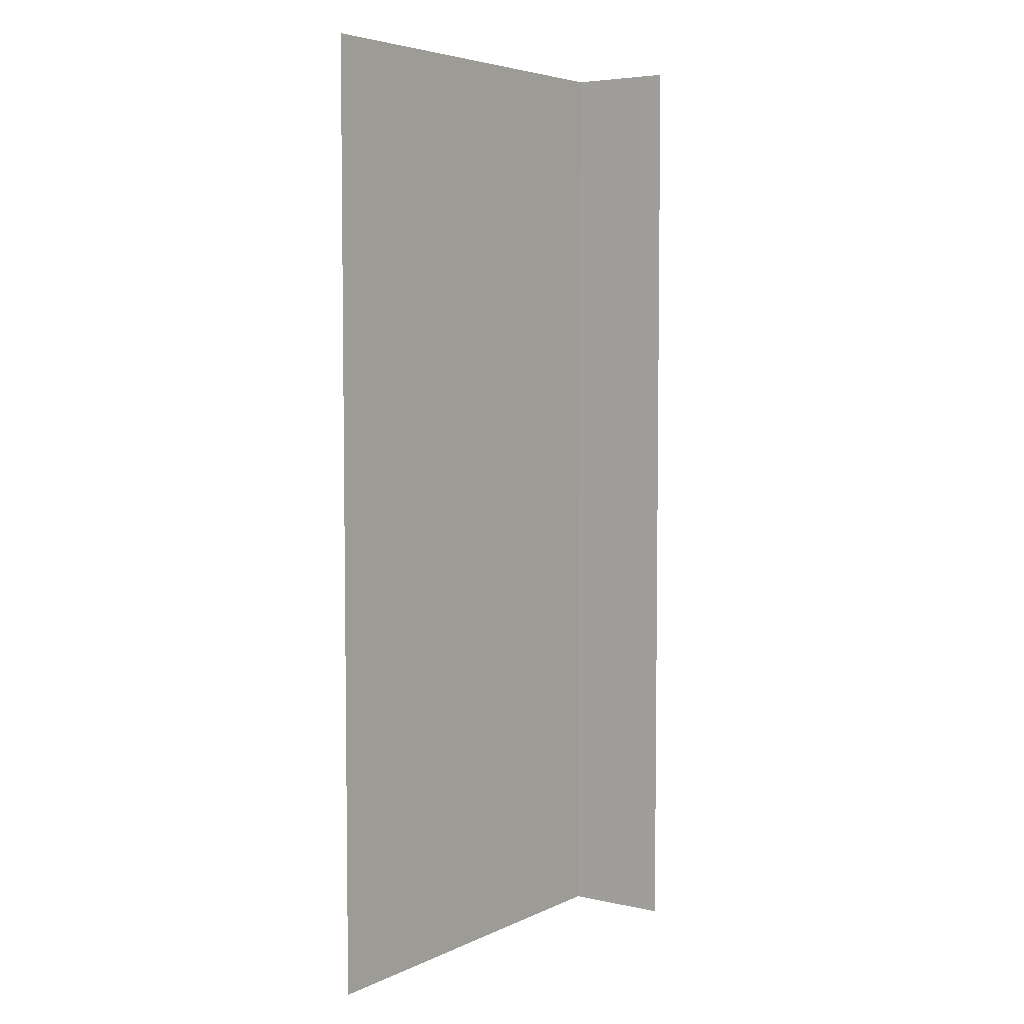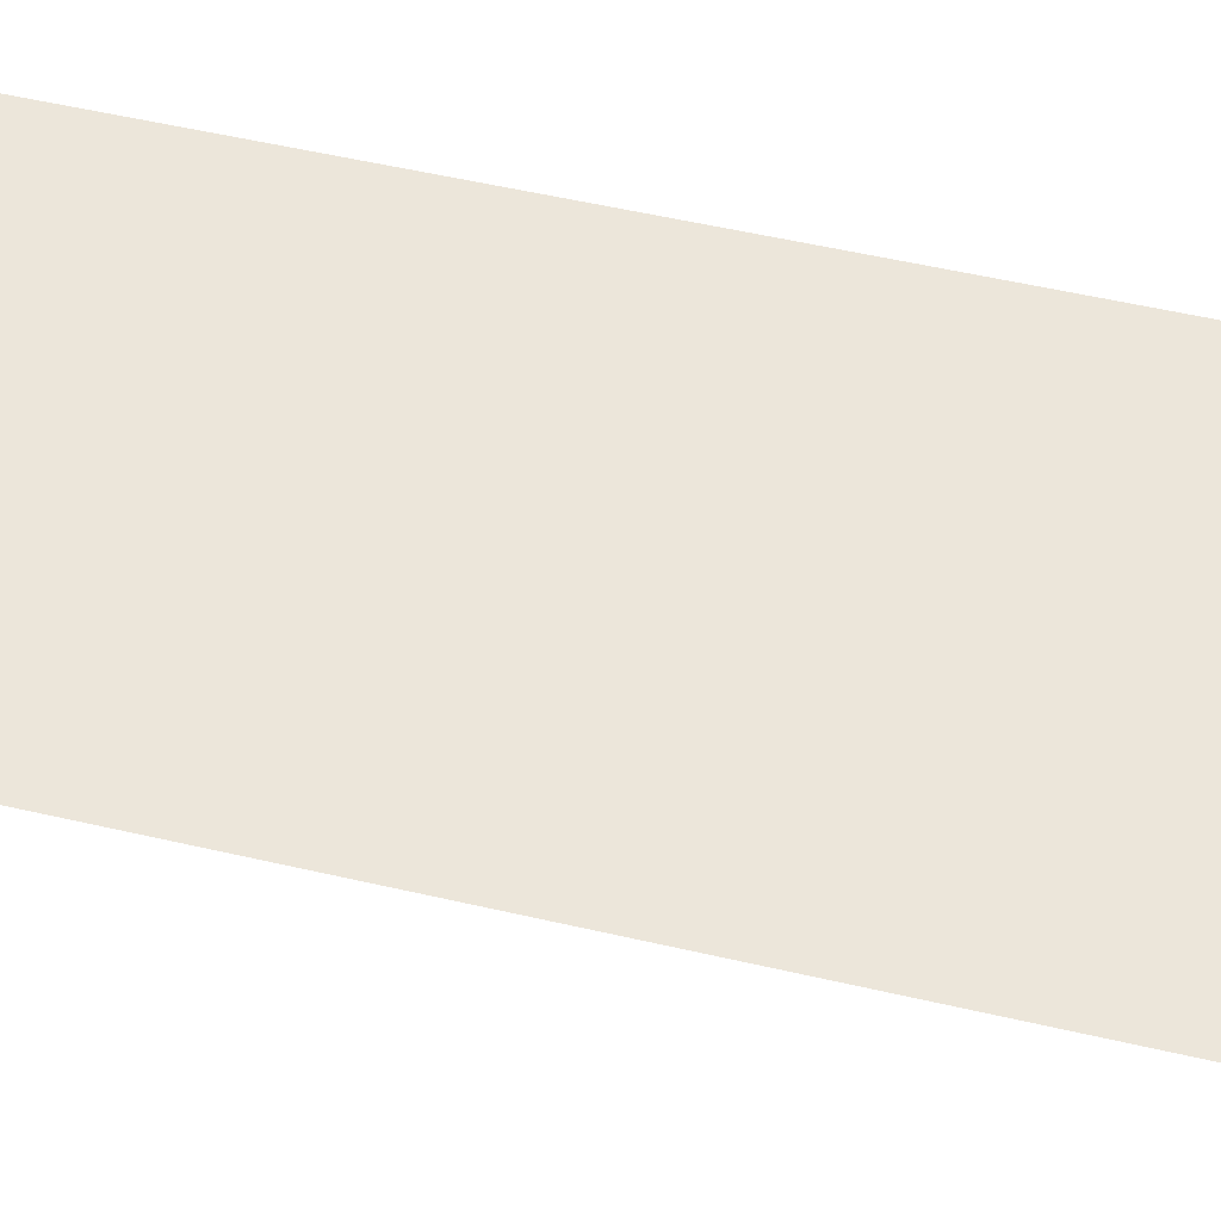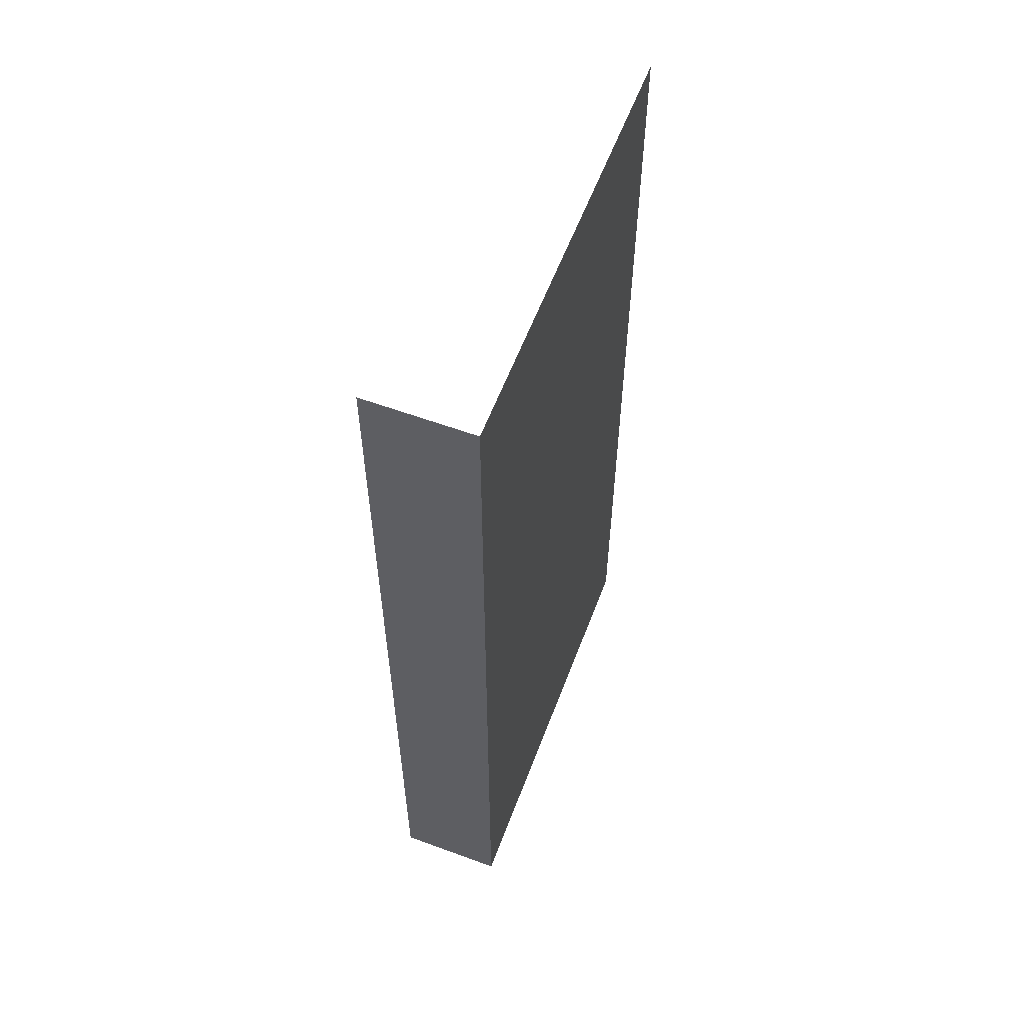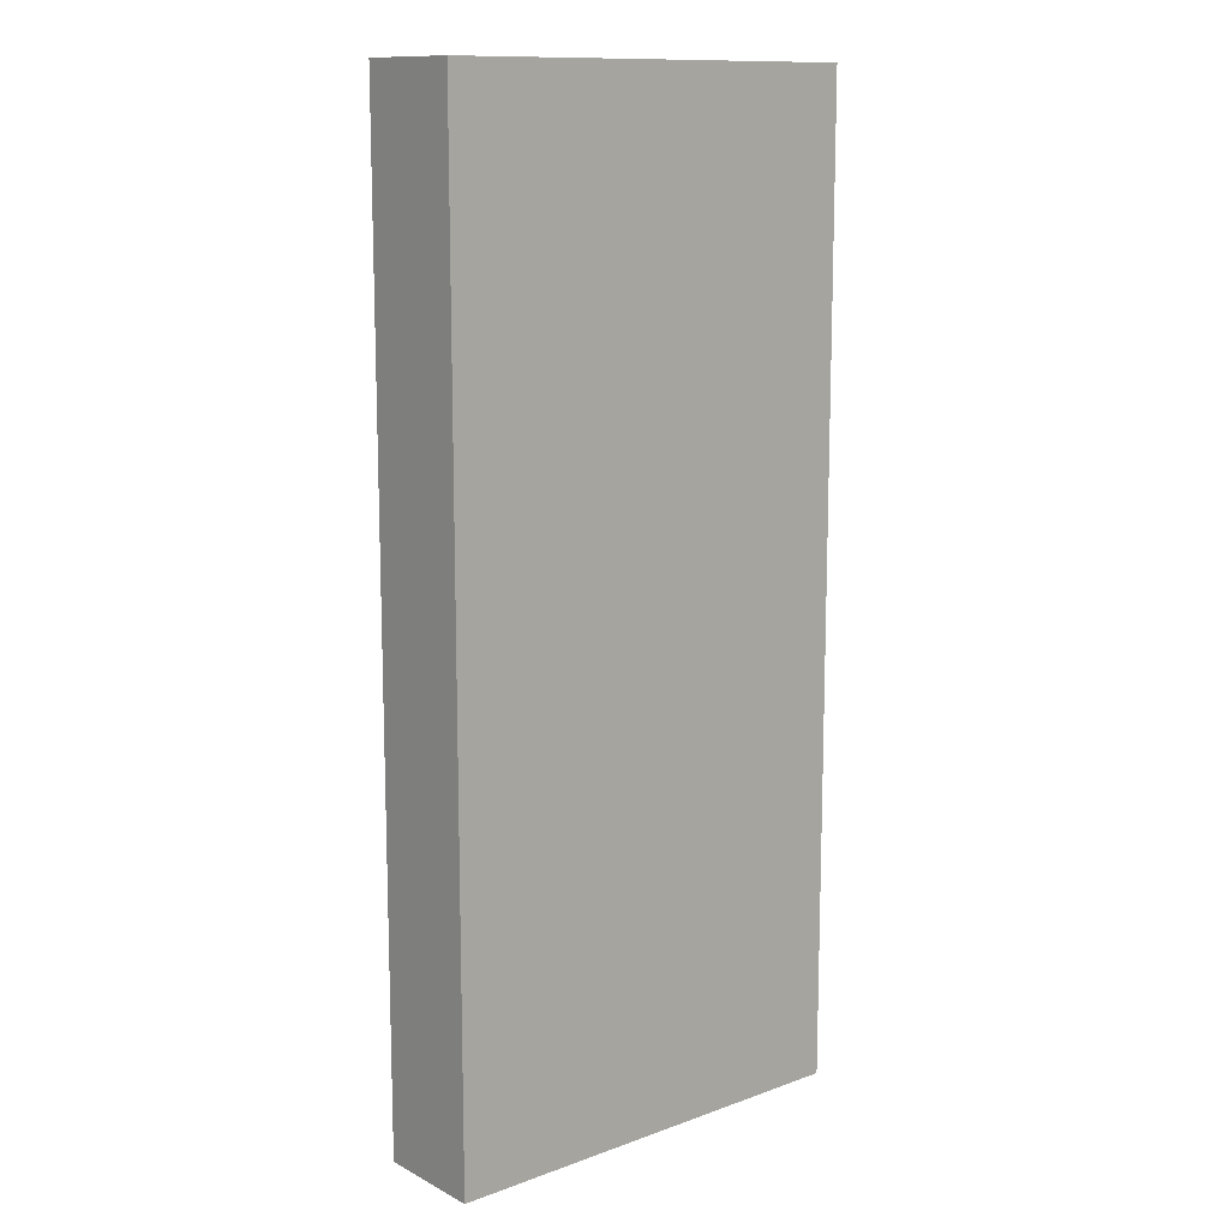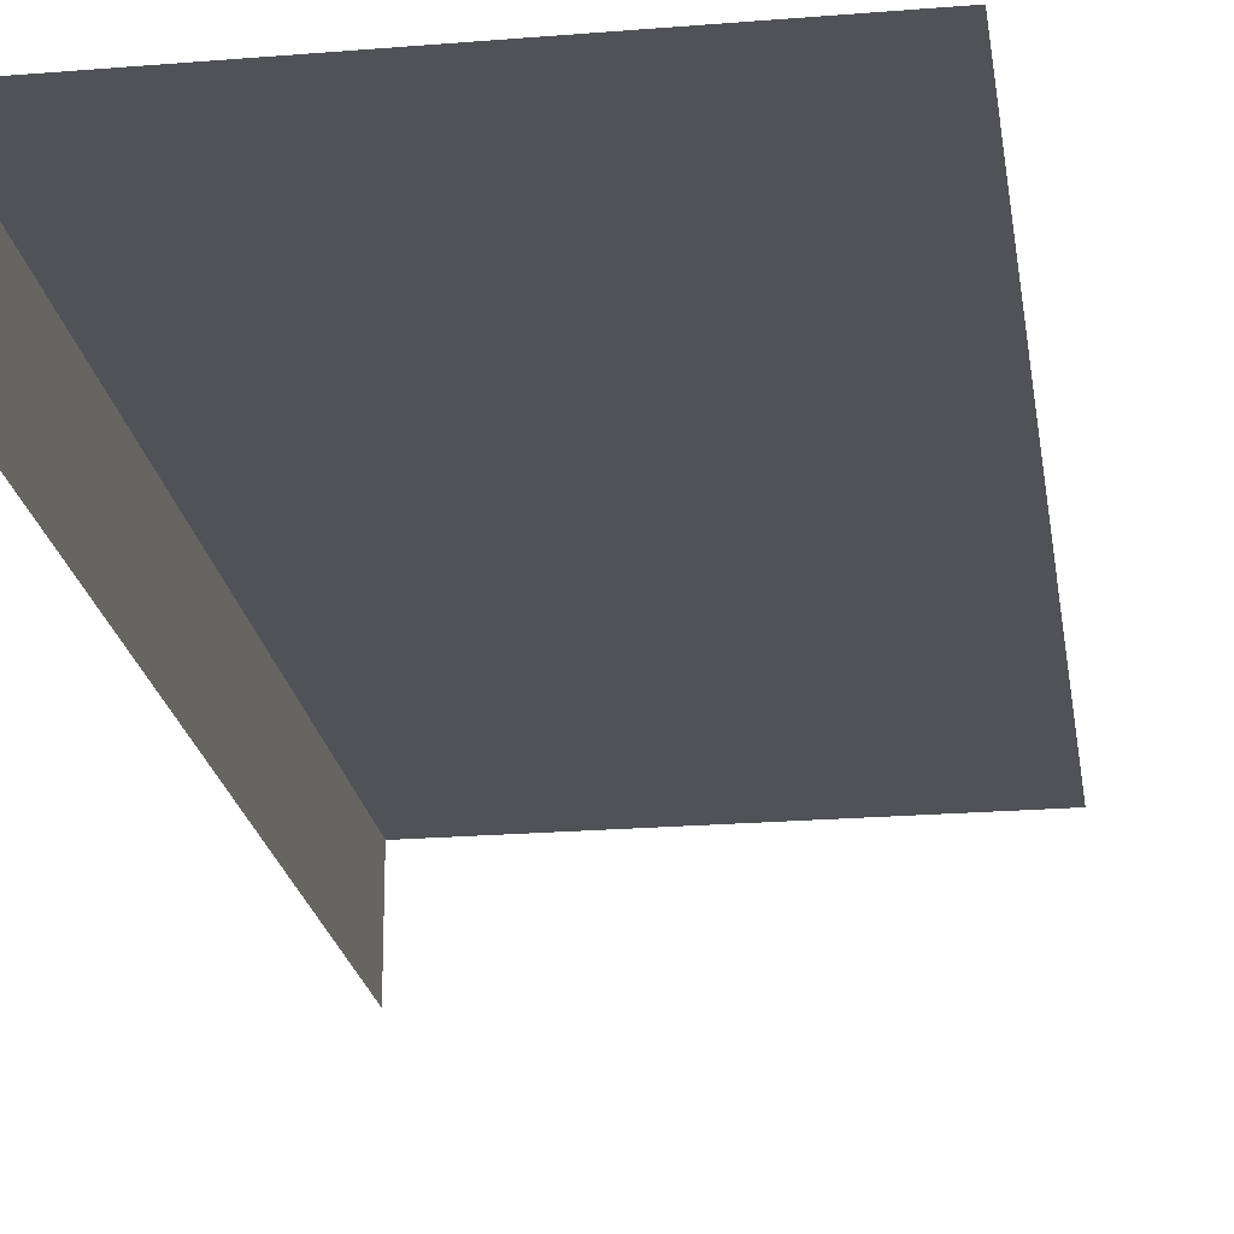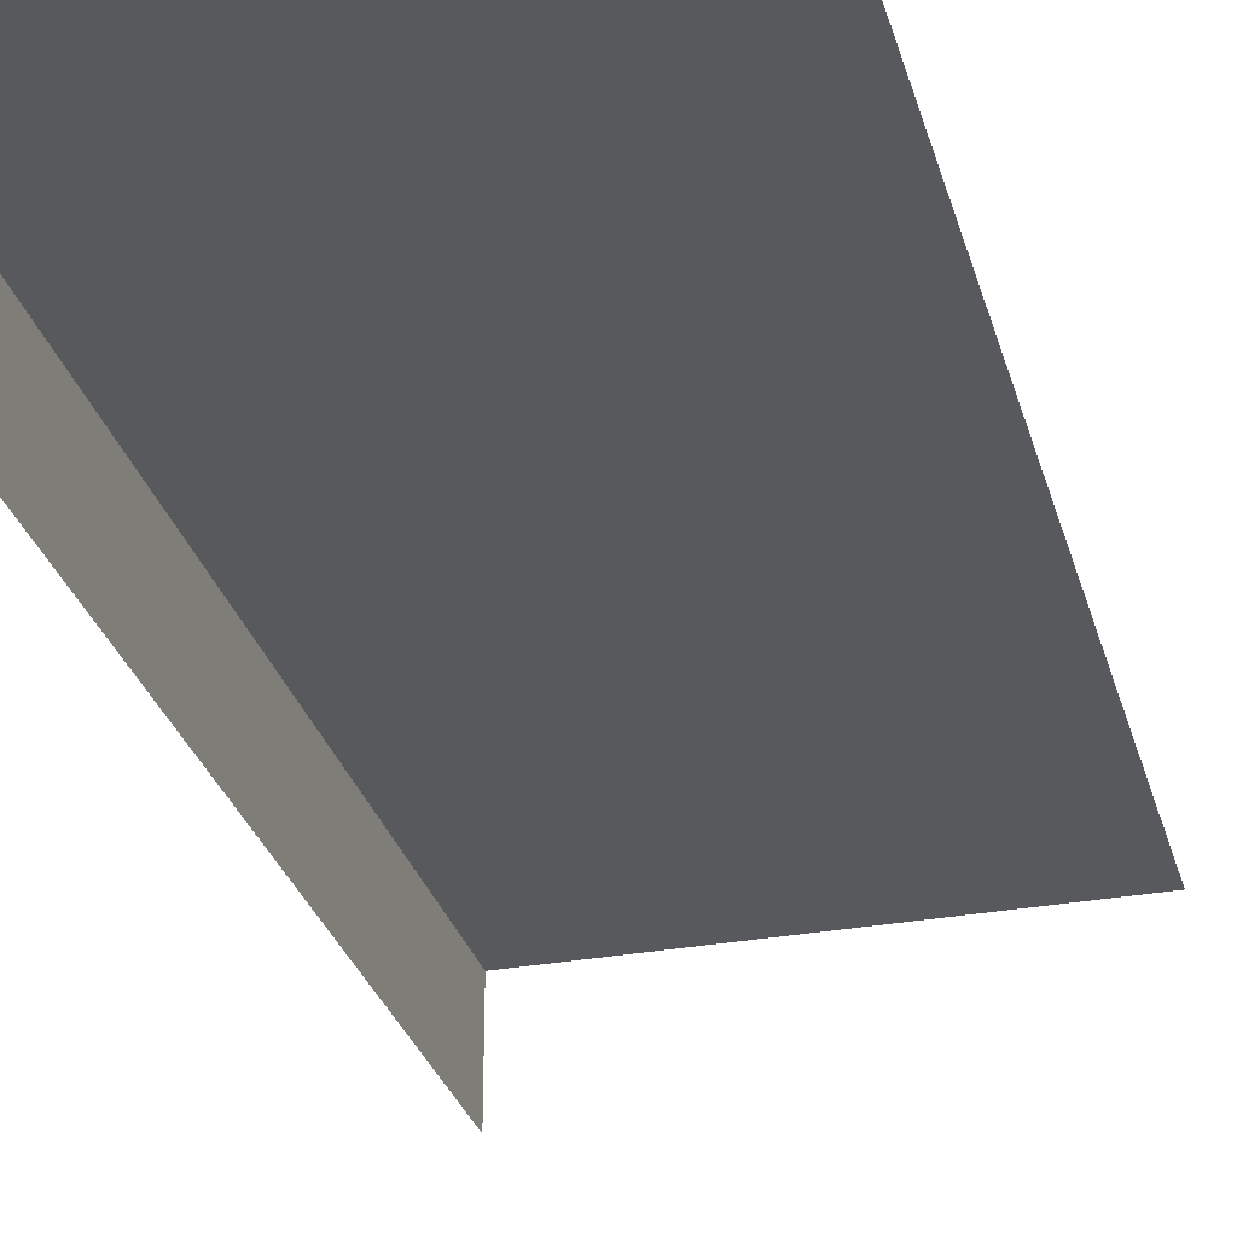
<metadata>
{"format":"obj","ext":"obj","renderer":"f3d","projection":"perspective","resolution":1024,"background":"white","views":[{"elev":5.0,"azim":-54.8,"up":"+Z"},{"elev":54.5,"azim":-76.2,"up":"+Y"},{"elev":59.0,"azim":110.7,"up":"+Z"},{"elev":12.4,"azim":139.9,"up":"+Z"},{"elev":-21.6,"azim":-171.7,"up":"+Y"},{"elev":-30.1,"azim":-164.9,"up":"+Y"}]}
</metadata>
<code>
g _Combined_Vis85_0
v 2 0.5 4.5
v -2 0.5 4.5
v -2 0.5 -4.5
v 2 0.5 -4.5
v 2 -0.5 4.5
v 2 0.5 4.5
v 2 0.5 -4.5
v 2 -0.5 -4.5
g _Combined_Vis85_0_0
f 3 2 1
f 4 3 1
f 7 6 5
f 8 7 5

</code>
